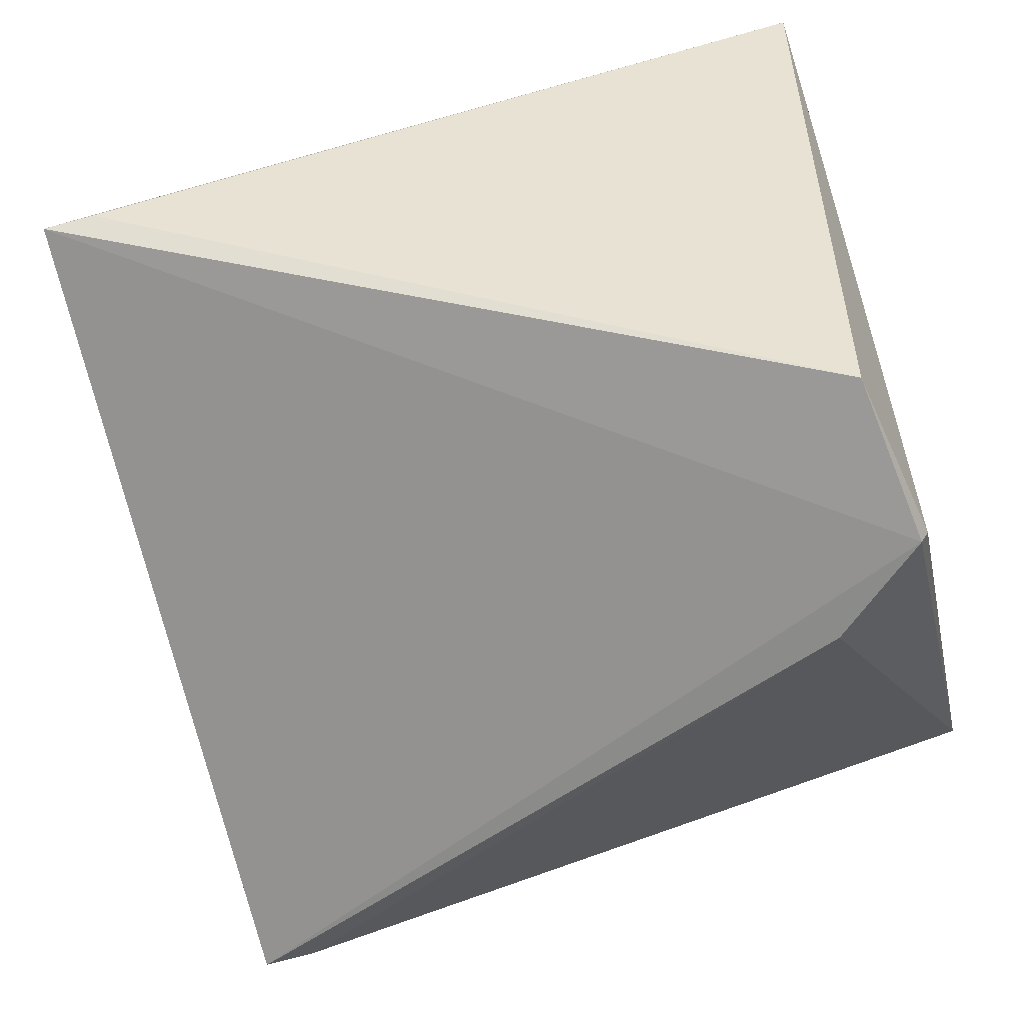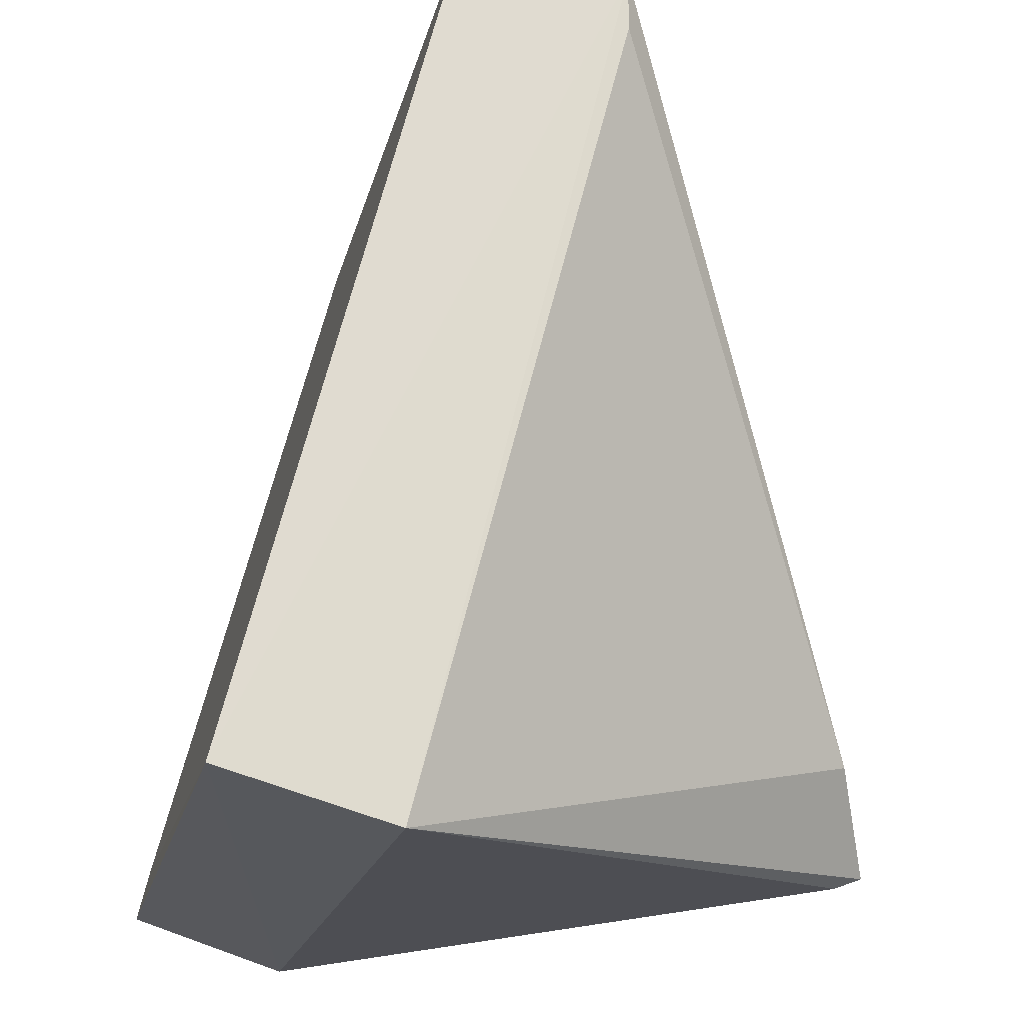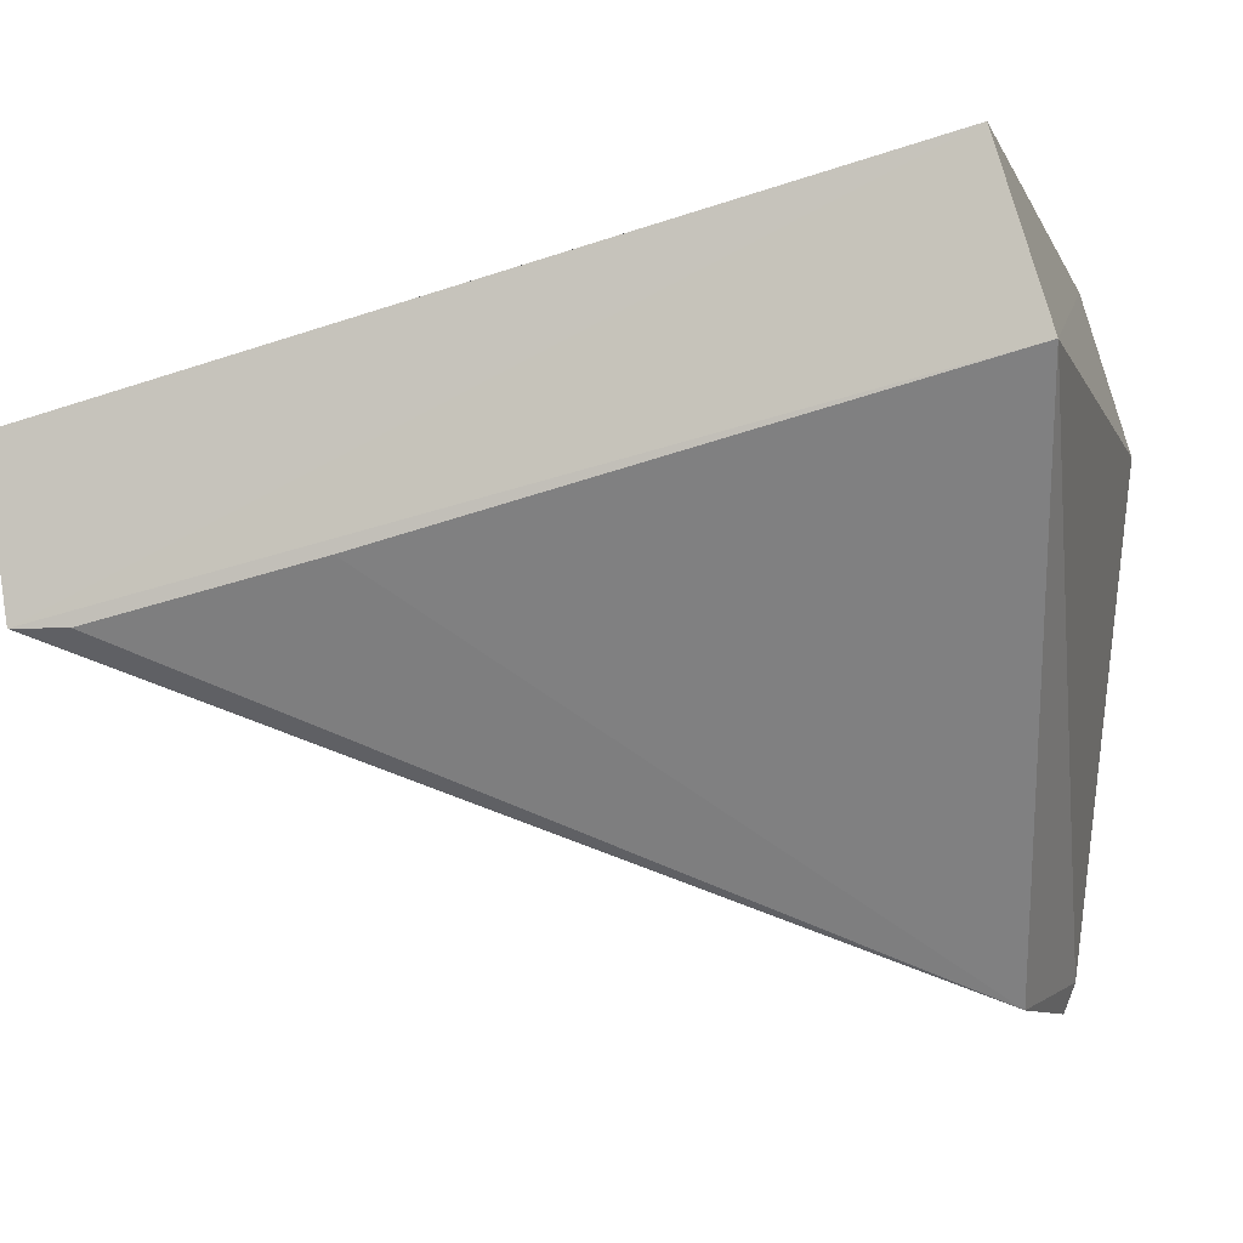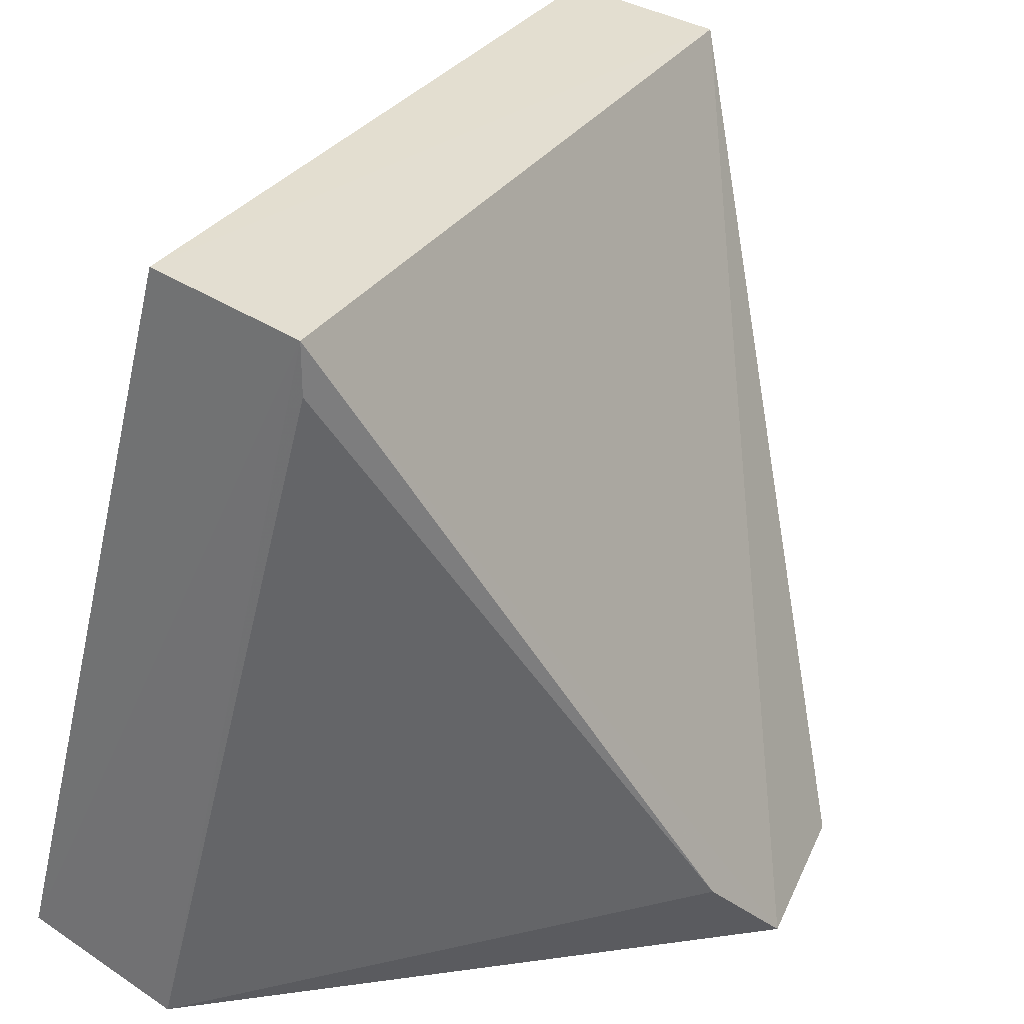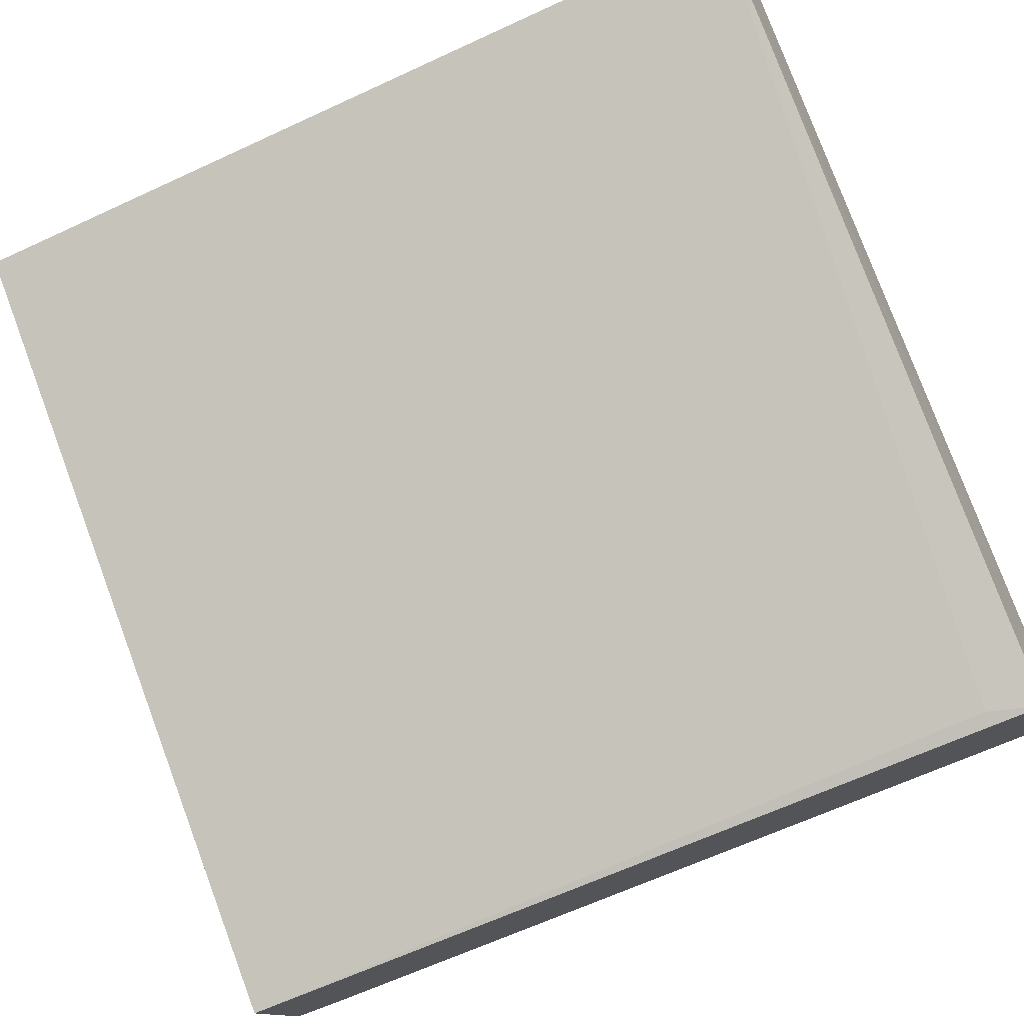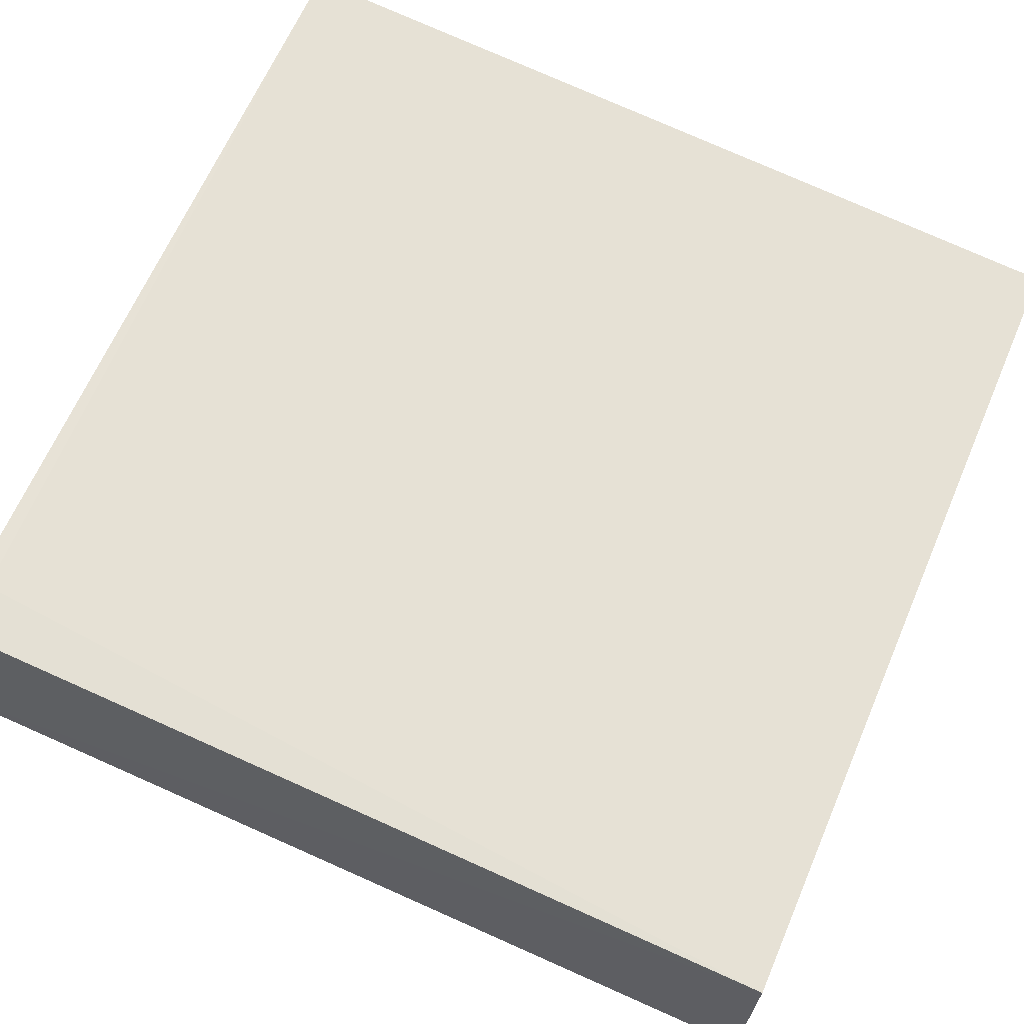
<metadata>
{"format":"obj","ext":"obj","renderer":"f3d","projection":"perspective","resolution":1024,"background":"white","views":[{"elev":-78.4,"azim":-75.1,"up":"+Z"},{"elev":-18.3,"azim":78.0,"up":"+Y"},{"elev":-2.9,"azim":-76.8,"up":"+Z"},{"elev":30.7,"azim":117.7,"up":"+Y"},{"elev":78.1,"azim":-110.4,"up":"+Z"},{"elev":79.2,"azim":23.8,"up":"+Z"}]}
</metadata>
<code>
g Generated convex submesh 1
v -0.1253 0.2487 0.04166
v 0.1274 -0.007973 0.05514
v 0.1274 0.2403 -0.005908
v -0.1253 0.007736 0.1049
v 0.1242 0.007125 0.1055
v -0.1291 0.2403 -0.005908
v -0.1291 -0.007973 0.05514
v 0.124 0.2491 0.0418
v -0.03277 0.009704 -0.09928
v 0.04186 0.03278 -0.09137
v 0.0167 0.001153 -0.09555
v -0.1291 0.224 -0.005908
v 0.01681 0.004349 -0.104
v 0.1274 0.224 -0.005908
v -0.121 0.02319 0.1012
v -0.1291 0.1589 0.01037
g Generated convex submesh 1_0
f 16 12 9
f 5 2 3
f 6 4 1
f 7 4 6
f 7 2 5
f 7 5 4
f 8 5 3
f 8 3 6
f 8 6 1
f 11 2 7
f 11 7 9
f 12 7 6
f 12 6 9
f 13 6 3
f 13 9 6
f 13 10 2
f 13 3 10
f 13 2 11
f 13 11 9
f 14 3 2
f 14 2 10
f 14 10 3
f 15 1 4
f 15 4 5
f 15 5 8
f 15 8 1
f 16 9 7
f 16 7 12

</code>
